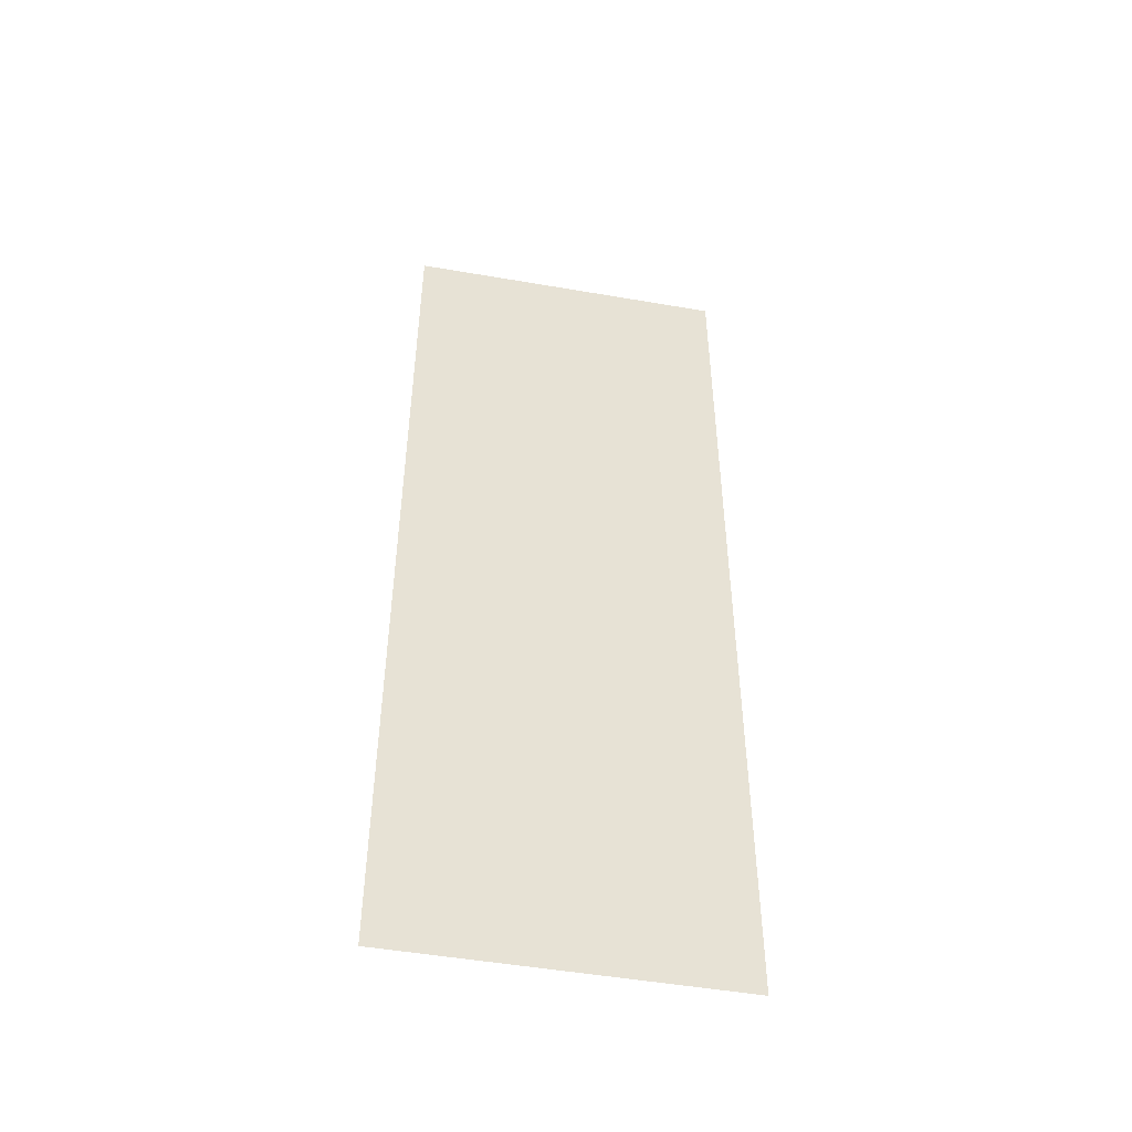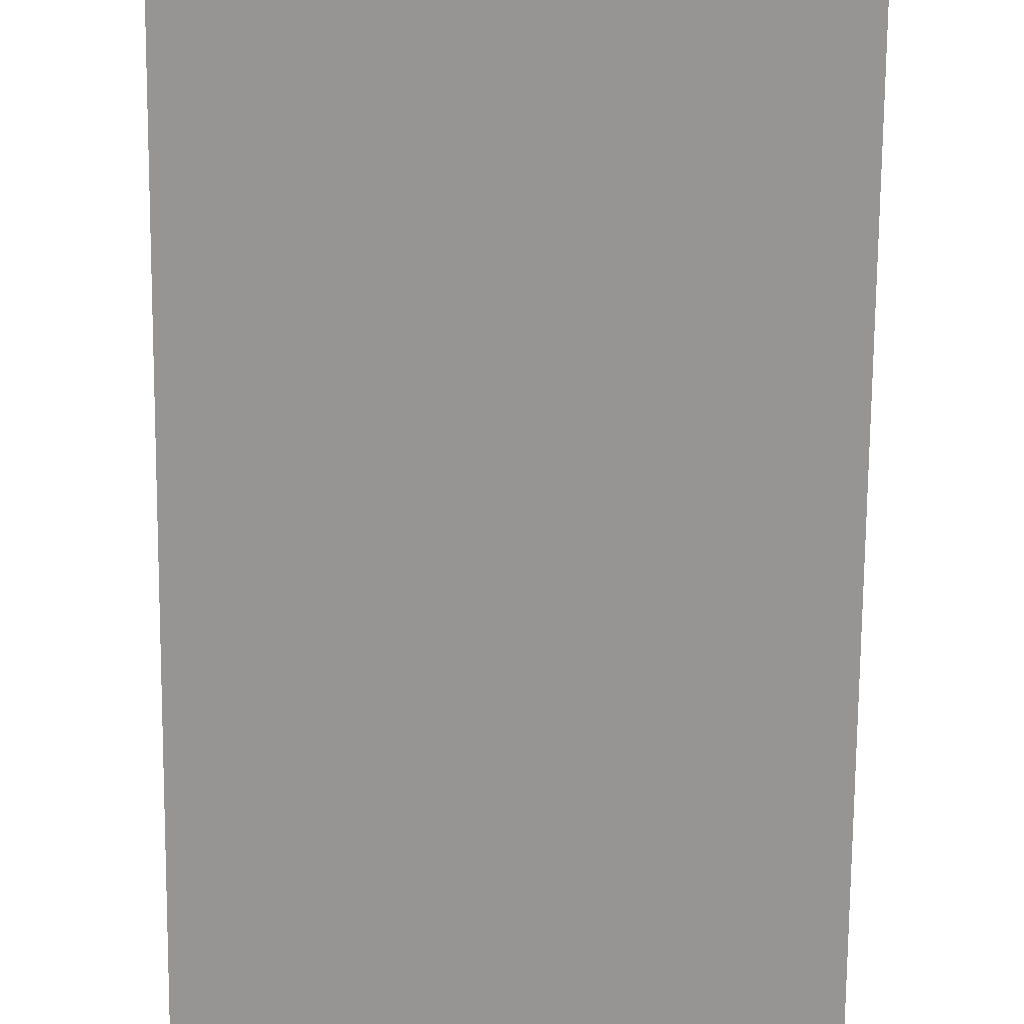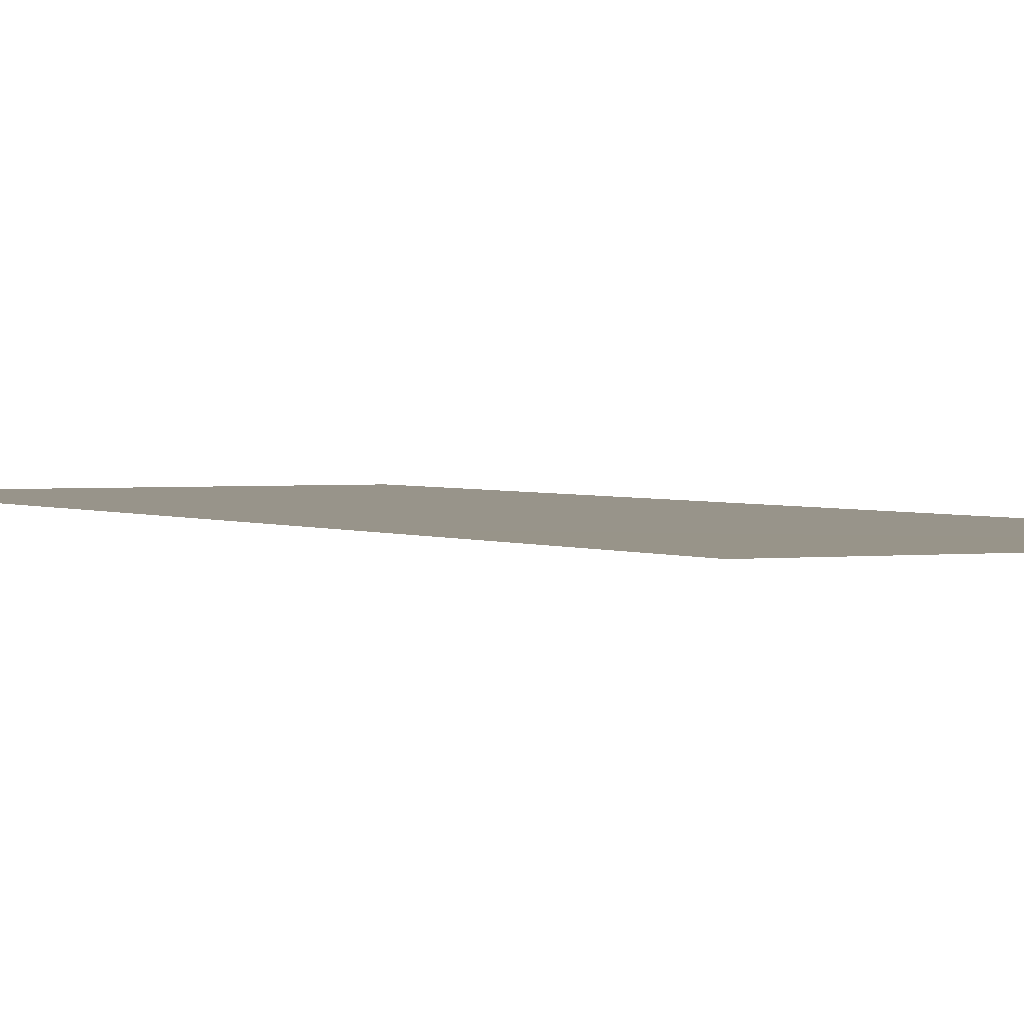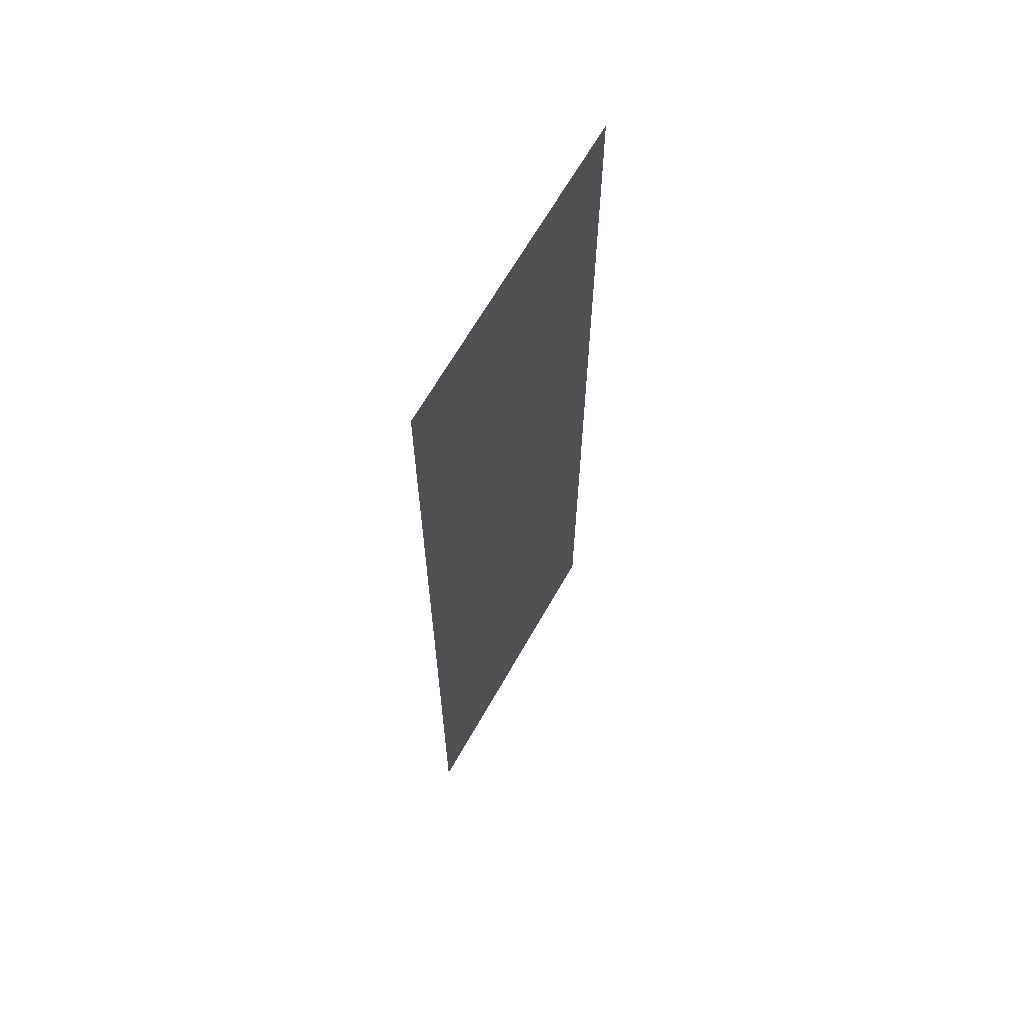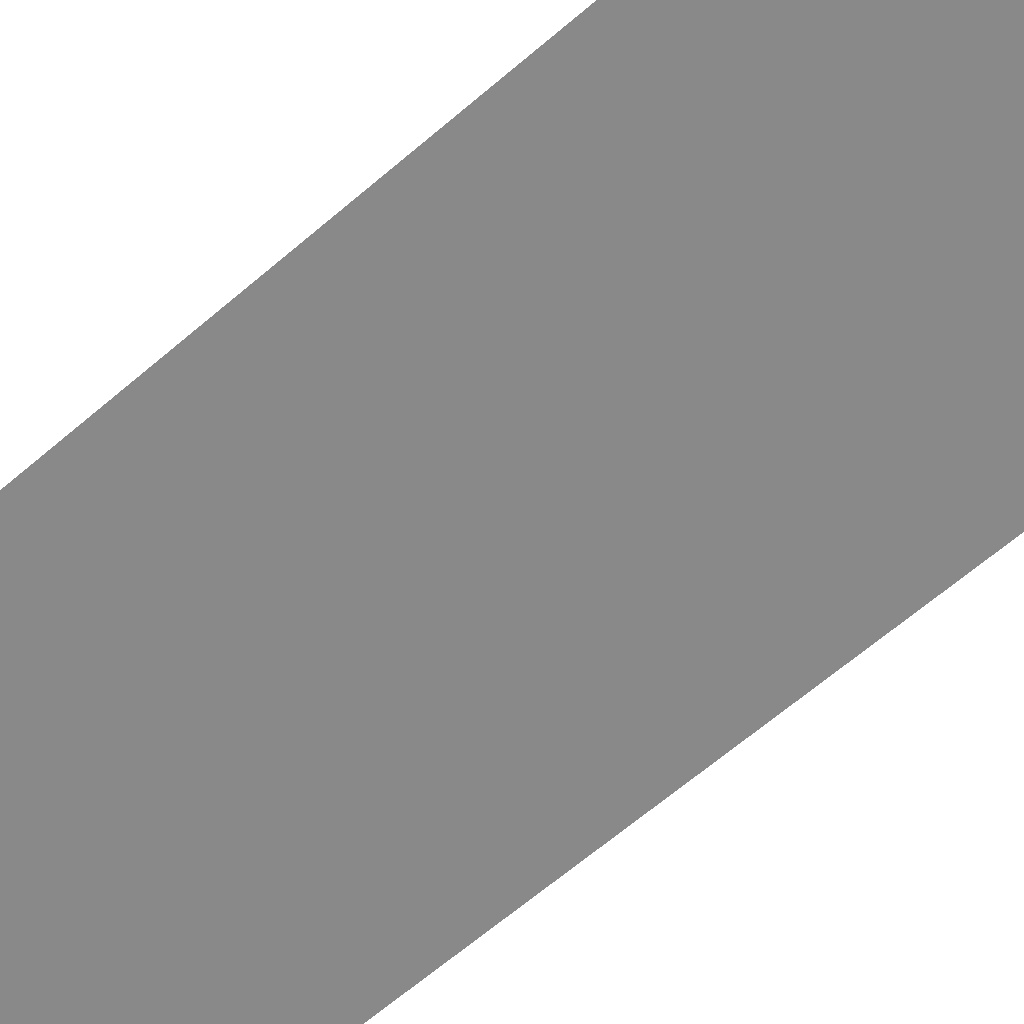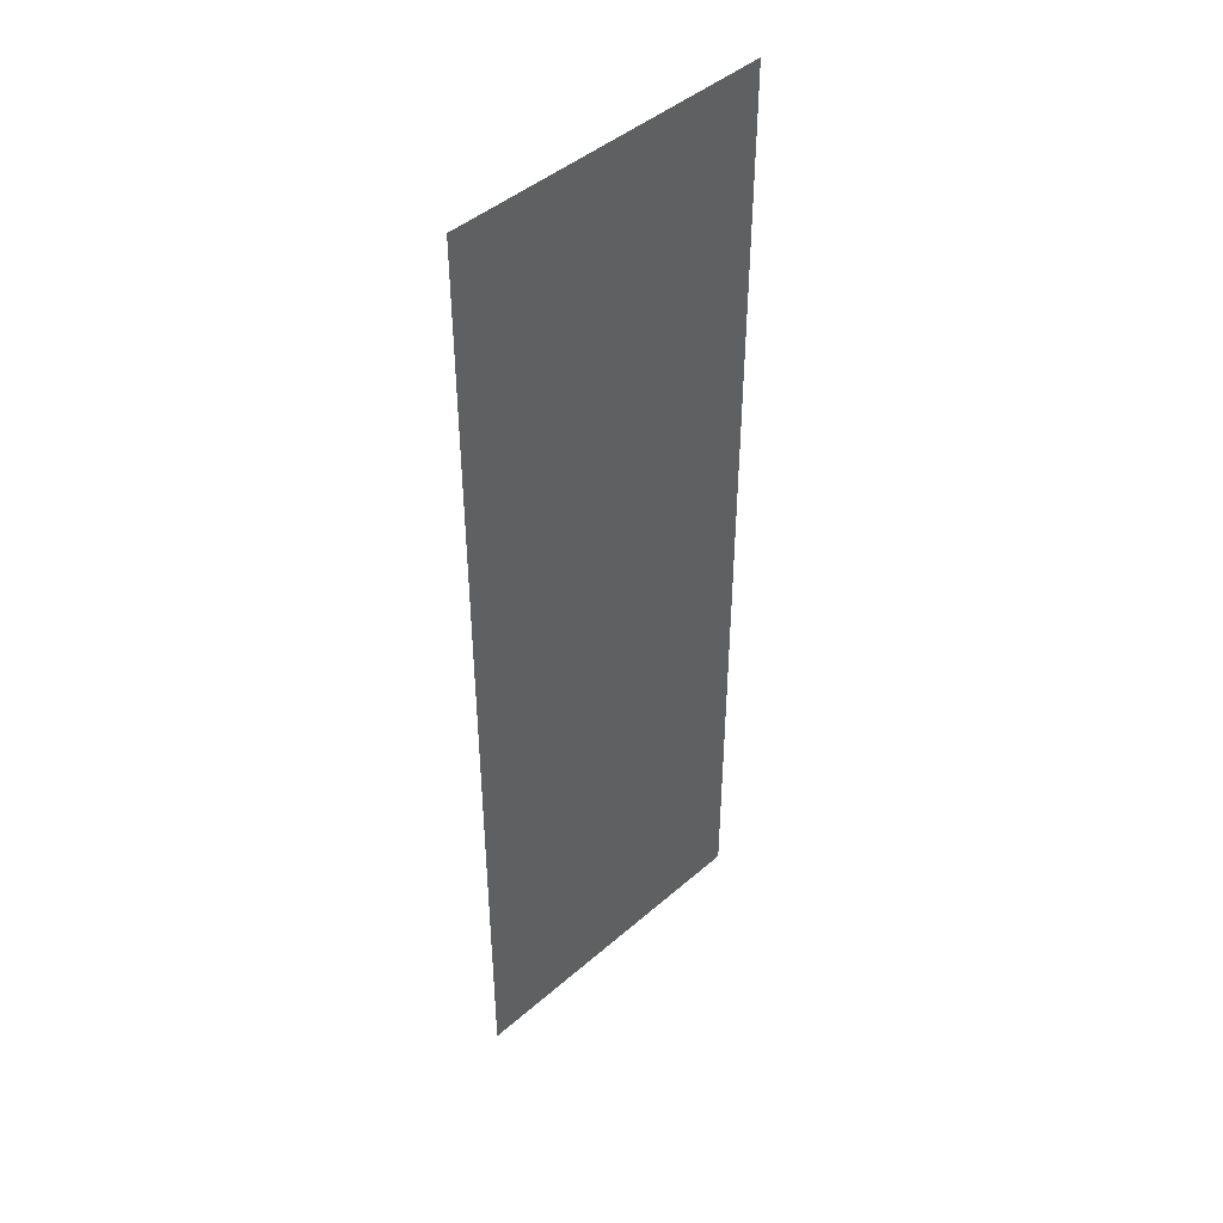
<metadata>
{"format":"obj","ext":"obj","renderer":"f3d","projection":"perspective","resolution":1024,"background":"white","views":[{"elev":-49.7,"azim":169.2,"up":"+Y"},{"elev":-67.6,"azim":179.5,"up":"+Z"},{"elev":1.8,"azim":-26.6,"up":"+Z"},{"elev":65.7,"azim":119.5,"up":"+Y"},{"elev":-63.2,"azim":131.2,"up":"+Z"},{"elev":45.0,"azim":134.9,"up":"+Y"}]}
</metadata>
<code>
v 1.87e+05 3.12e+05 0
v 1.85e+05 3.12e+05 0
v 1.87e+05 3.1e+05 0.5
v 1.85e+05 3.1e+05 1
v 1.85e+05 3.16e+05 0
v 1.87e+05 3.16e+05 0
v 1.87e+05 3.1e+05 0
v 1.85e+05 3.1e+05 0
v 1.85e+05 3.12e+05 1
v 1.85e+05 3.16e+05 1
v 1.87e+05 3.16e+05 1
v 1.87e+05 3.12e+05 1
v 1.87e+05 3.1e+05 1
g 10780_poly1
f 6 1 5
f 2 5 1
g 14030_poly2
f 7 2 1
f 8 2 7
g 10780_poly1
f 3 2 1
f 4 2 3

</code>
